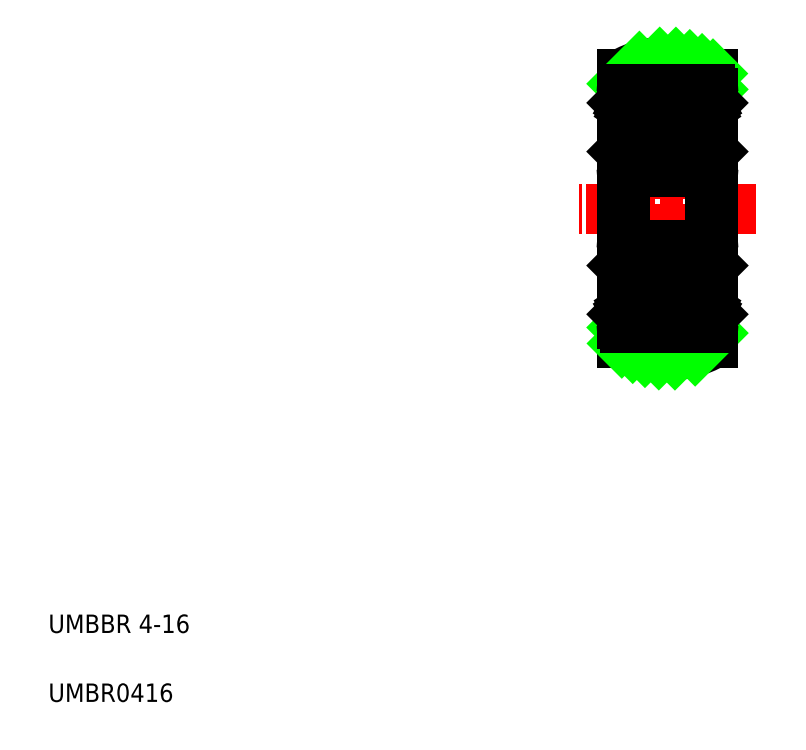
<metadata>
{"format":"dxf","ext":"dxf","renderer":"ezdxf+matplotlib","layout":"modelspace","background":"white","min_lineweight":24,"dpi":150}
</metadata>
<code>
0
SECTION
2
ENTITIES
0
LINE
8
CENTER
10
36.18
20
20.34
30
0
11
36.18
21
38.34
31
0
0
LINE
8
0
10
33.68
20
36.67
30
0
11
33.68
21
22.01
31
0
0
LINE
8
0
10
38.68
20
22.01
30
0
11
38.68
21
36.67
31
0
0
TEXT
8
0
10
2.5
20
6.25
30
0
40
1
1
UMBBR 4-16
0
TEXT
8
0
10
2.5
20
2.5
30
0
40
1
1
UMBR0416
0
LINE
8
CENTER
10
39.18
20
24.89
30
0
11
33.18
21
24.89
31
0
0
LINE
8
0
10
36.18
20
21.34
30
0
11
36.18
21
21.34
31
0
0
LINE
8
CENTER
10
39.18
20
33.79
30
0
11
33.18
21
33.79
31
0
0
LINE
8
CENTER
10
41.01
20
29.34
30
0
11
31.36
21
29.34
31
0
0
LINE
8
0
10
33.88
20
31.34
30
0
11
33.88
21
27.34
31
0
0
LINE
8
0
10
38.48
20
31.34
30
0
11
38.48
21
27.34
31
0
0
ARC
8
0
10
36.18
20
32.34
30
0
40
5
50
60
51
120
0
ARC
8
0
10
36.18
20
26.34
30
0
40
5
50
240
51
300
0
INSERT
8
0
2
*X2
10
0
20
120
30
0
0
LINE
8
0
10
33.88
20
22.84
30
0
11
38.48
21
22.84
31
0
0
CIRCLE
8
0
10
36.18
20
24.89
30
0
40
1.191
0
LINE
8
0
10
38.48
20
27.34
30
0
11
33.88
21
27.34
31
0
0
LINE
8
0
10
38.48
20
31.34
30
0
11
33.88
21
31.34
31
0
0
LINE
8
0
10
33.88
20
35.84
30
0
11
38.48
21
35.84
31
0
0
CIRCLE
8
0
10
36.18
20
33.79
30
0
40
1.191
0
LINE
8
0
10
33.68
20
35.64
30
0
11
33.68
21
29.34
31
0
0
LINE
8
0
10
33.68
20
23.04
30
0
11
33.68
21
29.34
31
0
0
LINE
8
0
10
34.21
20
24.27
30
0
11
34.21
21
25.85
31
0
0
LINE
8
0
10
34.32
20
25.85
30
0
11
34.32
21
24.32
31
0
0
ARC
8
0
10
34.29
20
23.66
30
0
40
0.261
50
210
51
0
0
ARC
8
0
10
34.29
20
23.66
30
0
40
0.1446
50
210
51
0
0
LINE
8
0
10
33.97
20
23.69
30
0
11
34.07
21
23.53
31
0
0
ARC
8
0
10
33.88
20
23.04
30
0
40
0.2
50
180
51
270
0
LINE
8
0
10
34.56
20
24.09
30
0
11
34.32
21
24.32
31
0
0
LINE
8
0
10
34.44
20
24.04
30
0
11
34.21
21
24.27
31
0
0
LINE
8
0
10
34.18
20
23.8
30
0
11
34.07
21
23.75
31
0
0
LINE
8
0
10
34.07
20
23.75
30
0
11
34.17
21
23.59
31
0
0
LINE
8
0
10
34.12
20
23.9
30
0
11
34.18
21
23.8
31
0
0
ARC
8
0
10
34.07
20
23.75
30
0
40
0.1164
50
120
51
210
0
LINE
8
0
10
33.78
20
23.69
30
0
11
33.97
21
23.69
31
0
0
LINE
8
0
10
33.68
20
23.59
30
0
11
33.78
21
23.69
31
0
0
LINE
8
0
10
34.02
20
23.85
30
0
11
34.12
21
23.9
31
0
0
LINE
8
0
10
34.66
20
24.04
30
0
11
35.35
21
24.04
31
0
0
LINE
8
0
10
34.44
20
23.66
30
0
11
34.44
21
24.04
31
0
0
LINE
8
0
10
34.56
20
23.66
30
0
11
34.56
21
24.09
31
0
0
LINE
8
0
10
34.56
20
23.94
30
0
11
34.66
21
24.04
31
0
0
LINE
8
0
10
33.78
20
26.14
30
0
11
34.56
21
26.14
31
0
0
LINE
8
0
10
34.32
20
25.97
30
0
11
34.5
21
25.97
31
0
0
LINE
8
0
10
34.5
20
25.85
30
0
11
34.32
21
25.85
31
0
0
ARC
8
0
10
34.32
20
25.85
30
0
40
0.1164
50
90
51
180
0
LINE
8
0
10
33.68
20
26.24
30
0
11
33.78
21
26.14
31
0
0
ARC
8
0
10
33.88
20
27.14
30
0
40
0.2
50
90
51
180
0
LINE
8
0
10
34.66
20
25.74
30
0
11
35.35
21
25.74
31
0
0
LINE
8
0
10
34.5
20
25.97
30
0
11
34.5
21
25.85
31
0
0
LINE
8
0
10
34.56
20
26.14
30
0
11
34.56
21
25.84
31
0
0
LINE
8
0
10
34.56
20
25.84
30
0
11
34.66
21
25.74
31
0
0
LINE
8
0
10
34.32
20
32.82
30
0
11
34.32
21
34.36
31
0
0
LINE
8
0
10
34.21
20
34.4
30
0
11
34.21
21
32.82
31
0
0
ARC
8
0
10
33.88
20
31.54
30
0
40
0.2
50
180
51
270
0
LINE
8
0
10
33.78
20
32.54
30
0
11
34.56
21
32.54
31
0
0
LINE
8
0
10
34.5
20
32.82
30
0
11
34.32
21
32.82
31
0
0
LINE
8
0
10
34.32
20
32.71
30
0
11
34.5
21
32.71
31
0
0
ARC
8
0
10
34.32
20
32.82
30
0
40
0.1164
50
180
51
270
0
LINE
8
0
10
33.68
20
32.44
30
0
11
33.78
21
32.54
31
0
0
LINE
8
0
10
34.5
20
32.71
30
0
11
34.5
21
32.82
31
0
0
LINE
8
0
10
34.56
20
32.54
30
0
11
34.56
21
32.84
31
0
0
LINE
8
0
10
34.66
20
32.94
30
0
11
35.35
21
32.94
31
0
0
LINE
8
0
10
34.56
20
32.84
30
0
11
34.66
21
32.94
31
0
0
ARC
8
0
10
33.88
20
35.64
30
0
40
0.2
50
90
51
180
0
ARC
8
0
10
34.29
20
35.02
30
0
40
0.261
50
0
51
150
0
LINE
8
0
10
34.56
20
34.59
30
0
11
34.32
21
34.36
31
0
0
ARC
8
0
10
34.29
20
35.02
30
0
40
0.1446
50
0
51
150
0
LINE
8
0
10
34.44
20
34.64
30
0
11
34.21
21
34.4
31
0
0
LINE
8
0
10
34.12
20
34.77
30
0
11
34.18
21
34.87
31
0
0
LINE
8
0
10
34.02
20
34.83
30
0
11
34.12
21
34.77
31
0
0
LINE
8
0
10
34.07
20
34.93
30
0
11
34.17
21
35.09
31
0
0
LINE
8
0
10
34.18
20
34.87
30
0
11
34.07
21
34.93
31
0
0
ARC
8
0
10
34.07
20
34.93
30
0
40
0.1164
50
150
51
240
0
LINE
8
0
10
33.78
20
34.99
30
0
11
33.97
21
34.99
31
0
0
LINE
8
0
10
33.68
20
35.09
30
0
11
33.78
21
34.99
31
0
0
LINE
8
0
10
33.97
20
34.99
30
0
11
34.07
21
35.15
31
0
0
LINE
8
0
10
34.44
20
35.02
30
0
11
34.44
21
34.64
31
0
0
LINE
8
0
10
34.56
20
35.02
30
0
11
34.56
21
34.59
31
0
0
LINE
8
0
10
34.66
20
34.64
30
0
11
35.35
21
34.64
31
0
0
LINE
8
0
10
34.56
20
34.74
30
0
11
34.66
21
34.64
31
0
0
LINE
8
0
10
38.68
20
35.64
30
0
11
38.68
21
29.34
31
0
0
LINE
8
0
10
38.16
20
24.27
30
0
11
38.16
21
25.85
31
0
0
LINE
8
0
10
38.04
20
25.85
30
0
11
38.04
21
24.32
31
0
0
LINE
8
0
10
38.68
20
23.04
30
0
11
38.68
21
29.34
31
0
0
LINE
8
0
10
38.39
20
23.69
30
0
11
38.3
21
23.53
31
0
0
ARC
8
0
10
38.07
20
23.66
30
0
40
0.261
50
180
51
330
0
ARC
8
0
10
38.07
20
23.66
30
0
40
0.1446
50
180
51
330
0
ARC
8
0
10
38.48
20
23.04
30
0
40
0.2
50
270
51
0
0
LINE
8
0
10
37.71
20
24.04
30
0
11
37.02
21
24.04
31
0
0
LINE
8
0
10
37.93
20
24.04
30
0
11
38.16
21
24.27
31
0
0
LINE
8
0
10
37.81
20
24.09
30
0
11
38.04
21
24.32
31
0
0
LINE
8
0
10
37.81
20
23.94
30
0
11
37.71
21
24.04
31
0
0
LINE
8
0
10
37.93
20
23.66
30
0
11
37.93
21
24.04
31
0
0
LINE
8
0
10
37.81
20
23.66
30
0
11
37.81
21
24.09
31
0
0
LINE
8
0
10
38.68
20
23.59
30
0
11
38.58
21
23.69
31
0
0
LINE
8
0
10
38.35
20
23.85
30
0
11
38.25
21
23.9
31
0
0
LINE
8
0
10
38.25
20
23.9
30
0
11
38.19
21
23.8
31
0
0
LINE
8
0
10
38.19
20
23.8
30
0
11
38.29
21
23.75
31
0
0
LINE
8
0
10
38.29
20
23.75
30
0
11
38.2
21
23.59
31
0
0
ARC
8
0
10
38.29
20
23.75
30
0
40
0.1164
50
330
51
60
0
LINE
8
0
10
38.58
20
23.69
30
0
11
38.39
21
23.69
31
0
0
LINE
8
0
10
37.71
20
25.74
30
0
11
37.02
21
25.74
31
0
0
LINE
8
0
10
38.04
20
25.97
30
0
11
37.87
21
25.97
31
0
0
LINE
8
0
10
37.87
20
25.85
30
0
11
38.04
21
25.85
31
0
0
LINE
8
0
10
38.58
20
26.14
30
0
11
37.81
21
26.14
31
0
0
LINE
8
0
10
37.87
20
25.97
30
0
11
37.87
21
25.85
31
0
0
LINE
8
0
10
37.81
20
26.14
30
0
11
37.81
21
25.84
31
0
0
LINE
8
0
10
37.81
20
25.84
30
0
11
37.71
21
25.74
31
0
0
LINE
8
0
10
38.68
20
26.24
30
0
11
38.58
21
26.14
31
0
0
ARC
8
0
10
38.04
20
25.85
30
0
40
0.1164
50
0
51
90
0
ARC
8
0
10
38.48
20
27.14
30
0
40
0.2
50
0
51
90
0
LINE
8
0
10
38.04
20
32.82
30
0
11
38.04
21
34.36
31
0
0
LINE
8
0
10
38.16
20
34.4
30
0
11
38.16
21
32.82
31
0
0
ARC
8
0
10
38.48
20
31.54
30
0
40
0.2
50
270
51
0
0
LINE
8
0
10
37.71
20
32.94
30
0
11
37.02
21
32.94
31
0
0
ARC
8
0
10
38.04
20
32.82
30
0
40
0.1164
50
270
51
0
0
LINE
8
0
10
37.81
20
32.54
30
0
11
37.81
21
32.84
31
0
0
LINE
8
0
10
37.87
20
32.71
30
0
11
37.87
21
32.82
31
0
0
LINE
8
0
10
38.04
20
32.71
30
0
11
37.87
21
32.71
31
0
0
LINE
8
0
10
38.58
20
32.54
30
0
11
37.81
21
32.54
31
0
0
LINE
8
0
10
38.68
20
32.49
30
0
11
38.68
21
32.49
31
0
0
LINE
8
0
10
38.68
20
32.44
30
0
11
38.58
21
32.54
31
0
0
LINE
8
0
10
37.87
20
32.82
30
0
11
38.04
21
32.82
31
0
0
LINE
8
0
10
37.81
20
32.84
30
0
11
37.71
21
32.94
31
0
0
ARC
8
0
10
38.48
20
35.64
30
0
40
0.2
50
0
51
90
0
LINE
8
0
10
37.71
20
34.64
30
0
11
37.02
21
34.64
31
0
0
LINE
8
0
10
37.81
20
35.02
30
0
11
37.81
21
34.59
31
0
0
LINE
8
0
10
37.93
20
35.02
30
0
11
37.93
21
34.64
31
0
0
LINE
8
0
10
38.25
20
34.77
30
0
11
38.19
21
34.87
31
0
0
LINE
8
0
10
38.35
20
34.83
30
0
11
38.25
21
34.77
31
0
0
LINE
8
0
10
37.81
20
34.59
30
0
11
38.04
21
34.36
31
0
0
LINE
8
0
10
37.93
20
34.64
30
0
11
38.16
21
34.4
31
0
0
LINE
8
0
10
37.81
20
34.74
30
0
11
37.71
21
34.64
31
0
0
LINE
8
0
10
38.68
20
34.06
30
0
11
38.68
21
34.06
31
0
0
ARC
8
0
10
38.07
20
35.02
30
0
40
0.1446
50
30
51
180
0
ARC
8
0
10
38.07
20
35.02
30
0
40
0.261
50
30
51
180
0
LINE
8
0
10
38.68
20
35.09
30
0
11
38.58
21
34.99
31
0
0
ARC
8
0
10
38.29
20
34.93
30
0
40
0.1164
50
300
51
30
0
LINE
8
0
10
38.29
20
34.93
30
0
11
38.2
21
35.09
31
0
0
LINE
8
0
10
38.19
20
34.87
30
0
11
38.29
21
34.93
31
0
0
LINE
8
0
10
38.39
20
34.99
30
0
11
38.3
21
35.15
31
0
0
LINE
8
0
10
38.58
20
34.99
30
0
11
38.39
21
34.99
31
0
0
ENDSEC
0
EOF

</code>
